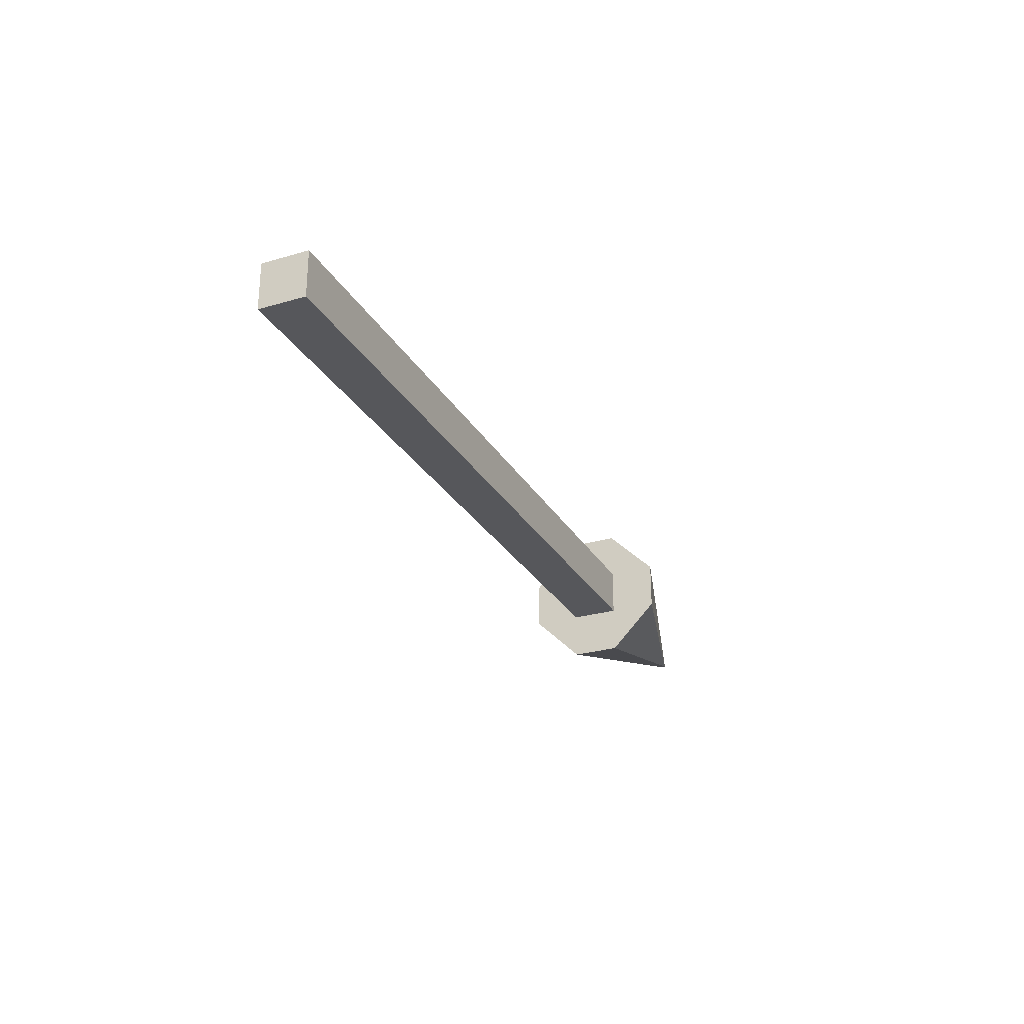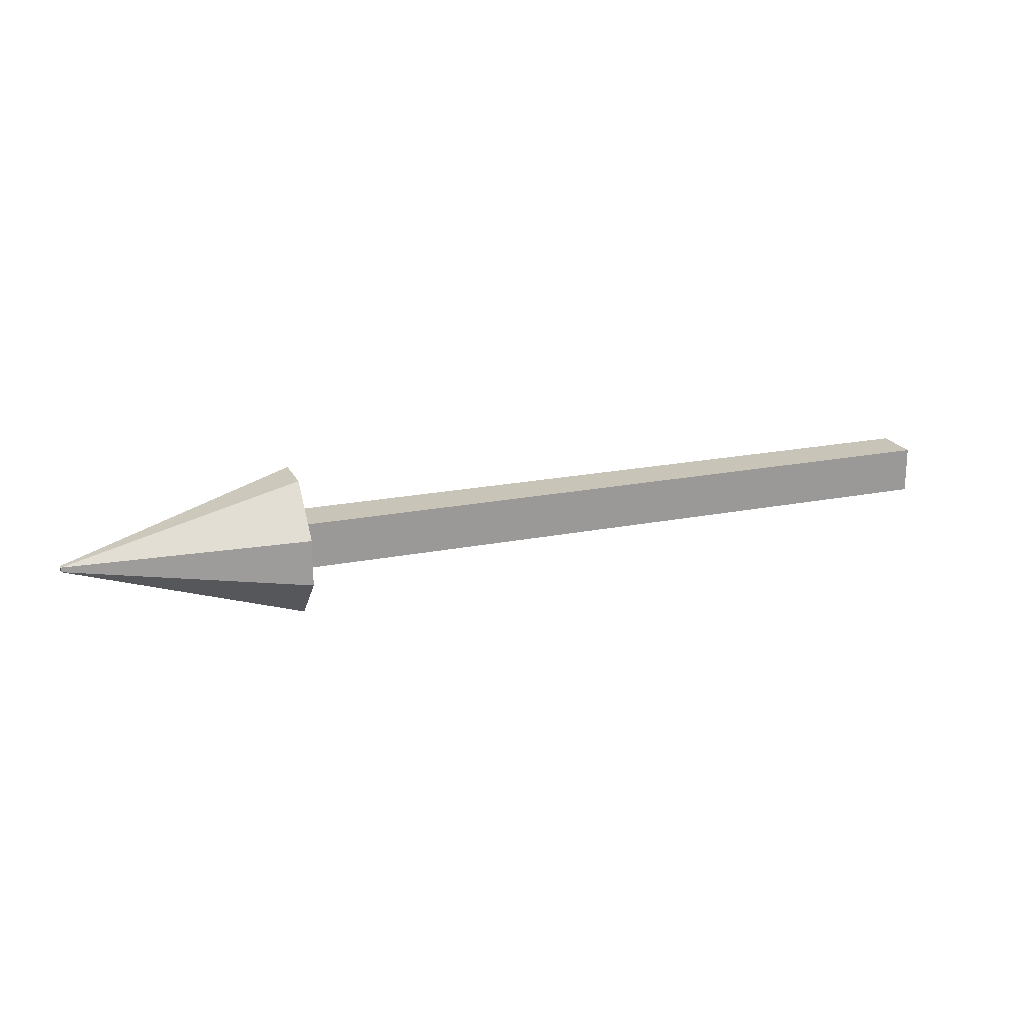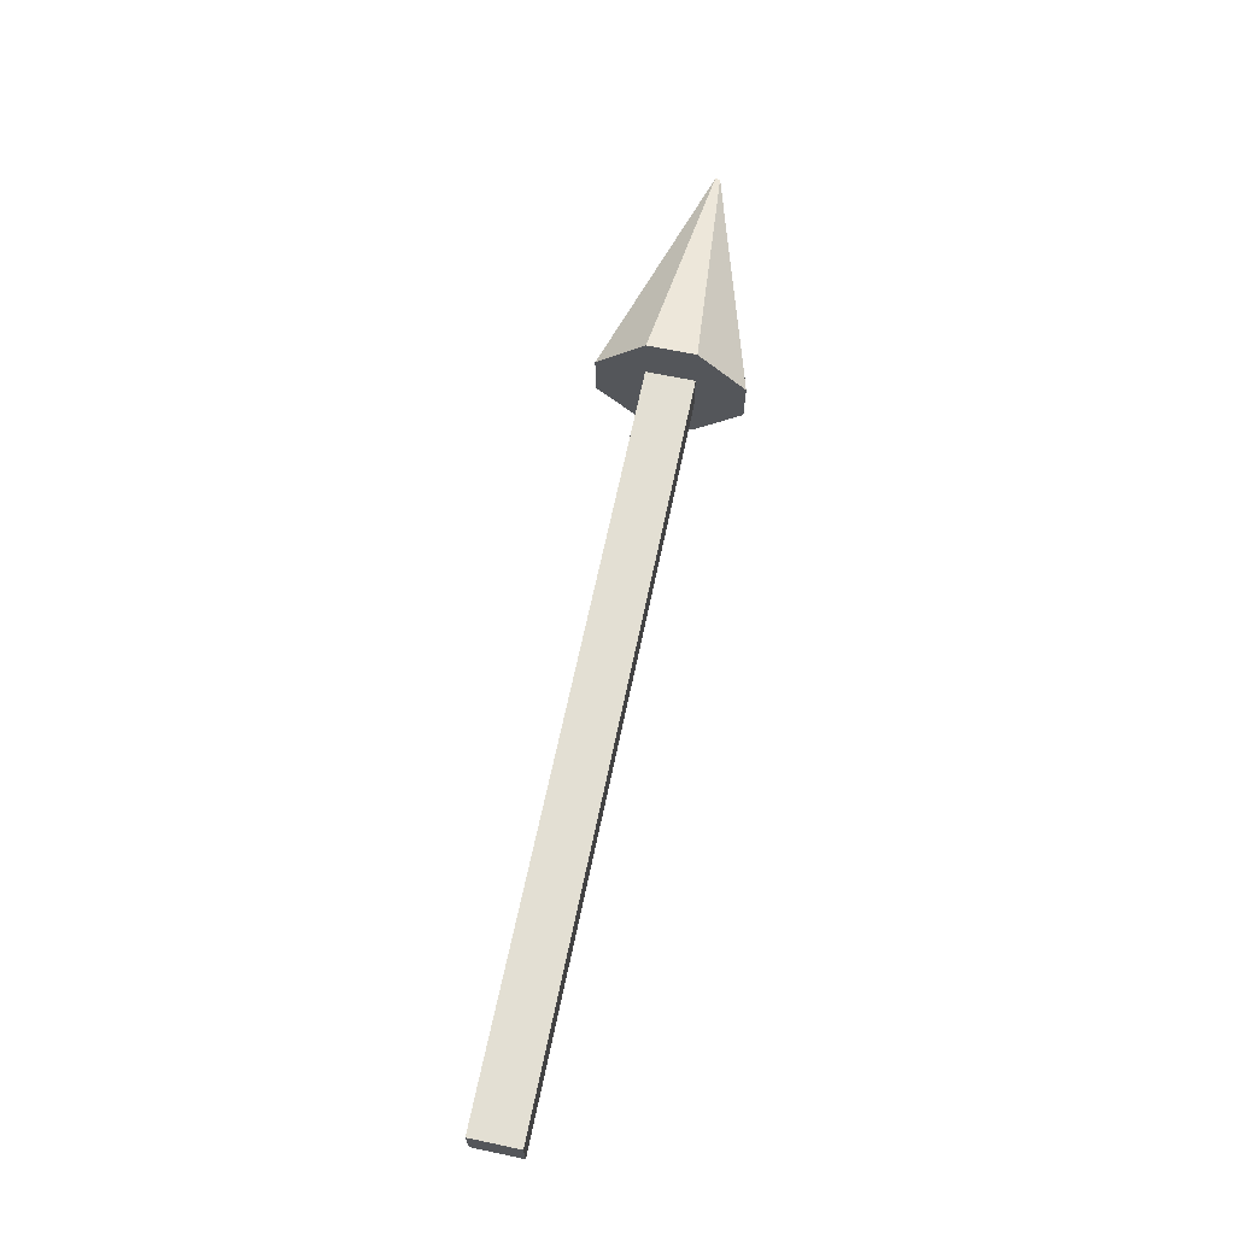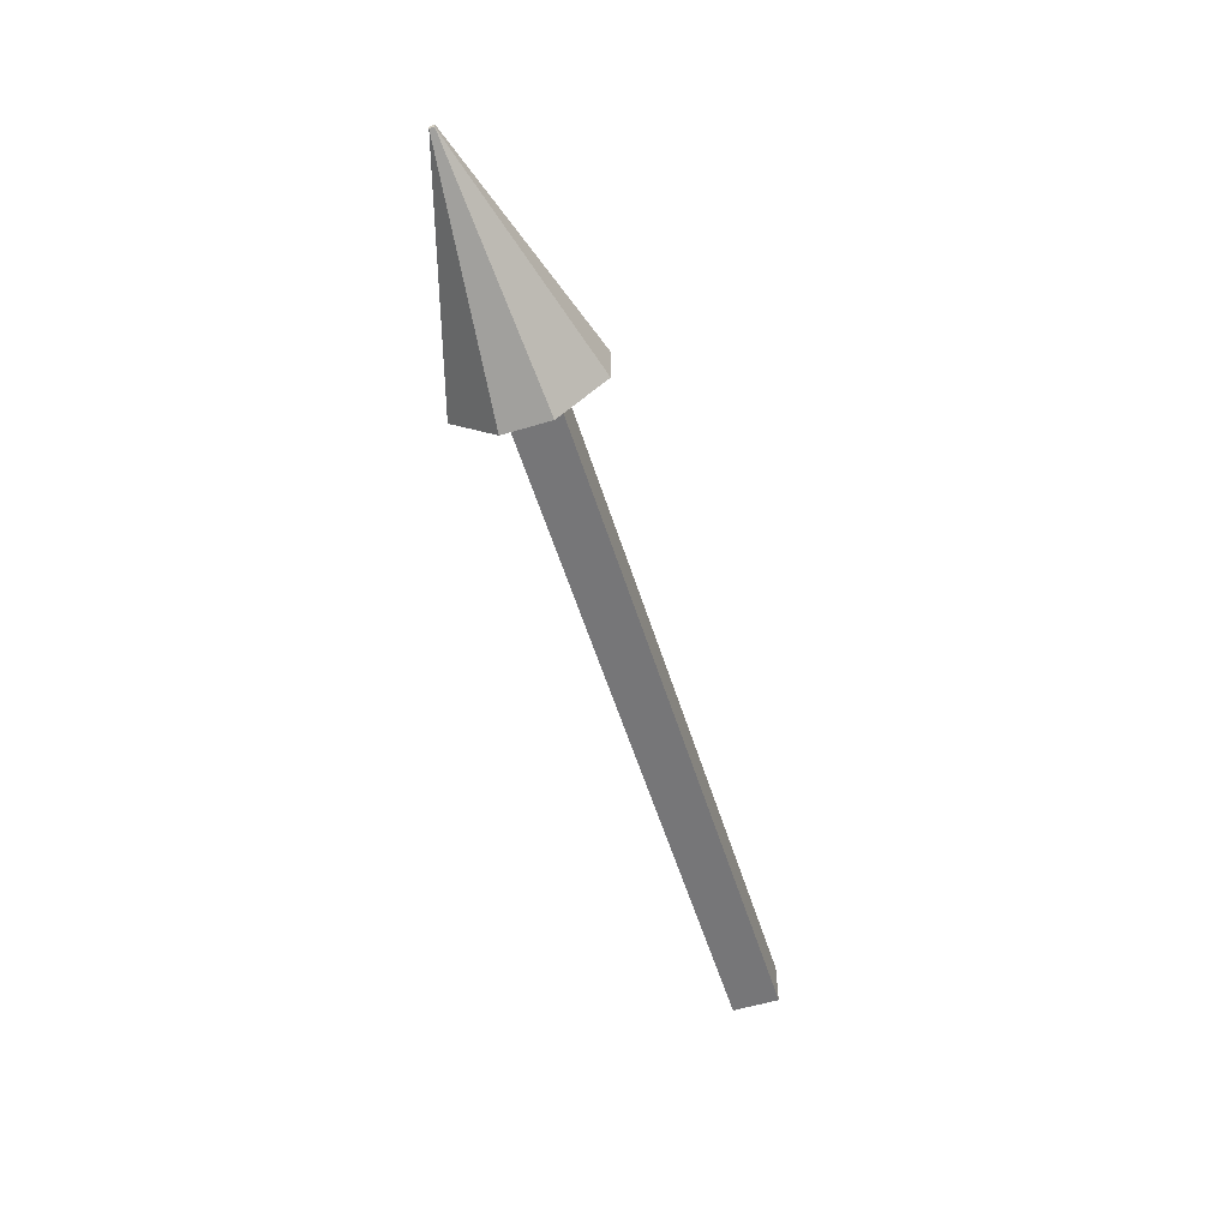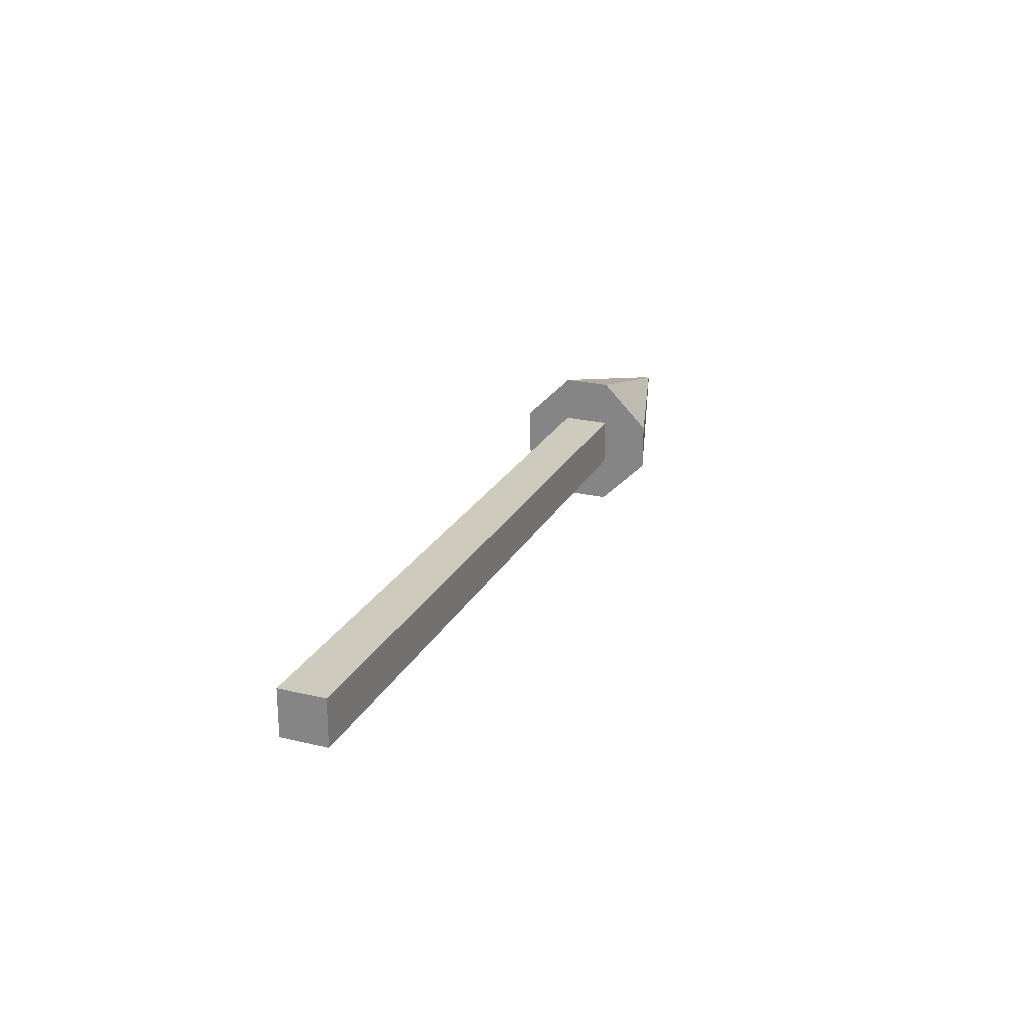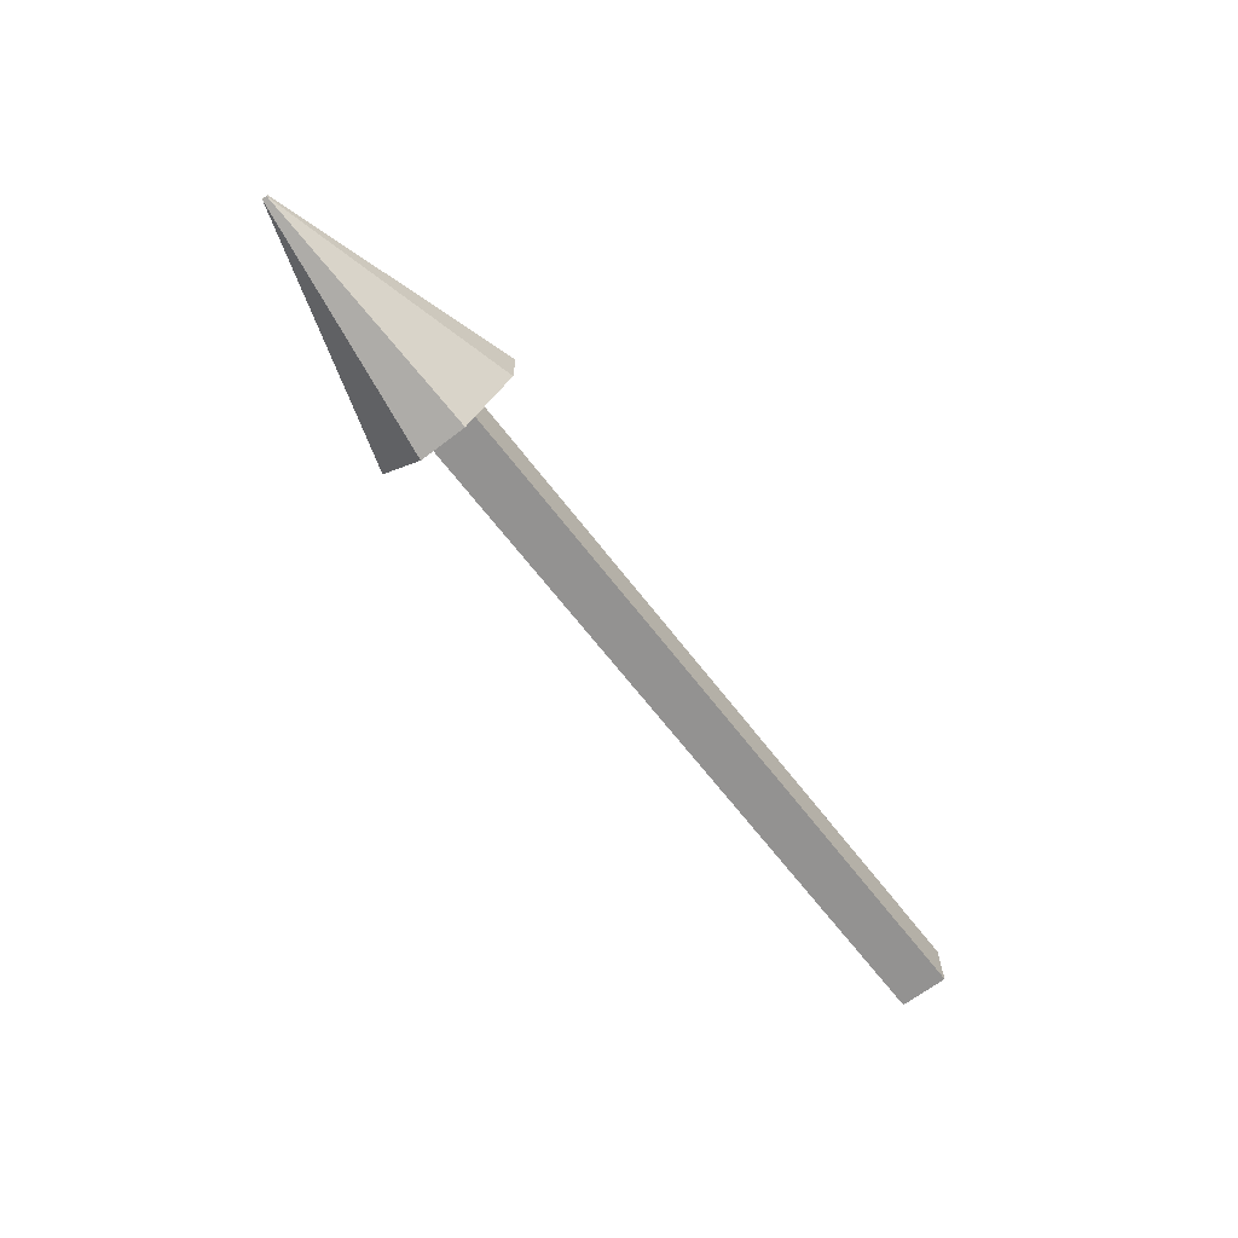
<metadata>
{"format":"obj","ext":"obj","renderer":"f3d","projection":"perspective","resolution":1024,"background":"white","views":[{"elev":-27.3,"azim":-65.7,"up":"+Z"},{"elev":20.1,"azim":159.8,"up":"+Z"},{"elev":66.9,"azim":-78.1,"up":"+Y"},{"elev":-56.9,"azim":107.4,"up":"+Z"},{"elev":23.2,"azim":-68.2,"up":"+Y"},{"elev":-66.5,"azim":127.6,"up":"+Z"}]}
</metadata>
<code>
g Cube.001
v 2 -0.005 0.005
v 0 -0.05 0.05
v 0 -0.05 -0.05
v 2 -0.005 -0.005
v 2 0.005 0.005
v -1e-06 0.05 0.05
v 0 0.05 -0.05
v 2 0.005 -0.005
v 1.5 -0.05 0.05
v 1.5 -0.05 -0.05
v 1.5 0.05 0.05
v 1.5 0.05 -0.05
v 1.5 -0.05 -0.15
v 1.5 0.05 -0.15
v 1.5 -0.05 0.15
v 1.5 0.05 0.15
v 1.5 0.15 0.05
v 1.5 0.15 -0.05
v 1.5 -0.15 0.05
v 1.5 -0.15 -0.05
f 9 2 3 10
f 11 12 7 6
f 9 11 6 2
f 2 6 7 3
f 10 12 8 4
f 5 1 4 8
f 3 7 12 10
f 1 5 11 9
f 5 8 12 11
f 1 9 10 4
f 10 12 14 13
f 9 11 16 15
f 11 12 18 17
f 10 9 19 20
f 11 17 16
f 14 12 18
f 10 13 20
f 9 15 19
f 18 8 5 17
f 5 16 15 1
f 1 4 20 19
f 4 13 14 8
f 16 17 5
f 14 18 8
f 13 4 20
f 15 1 19

</code>
